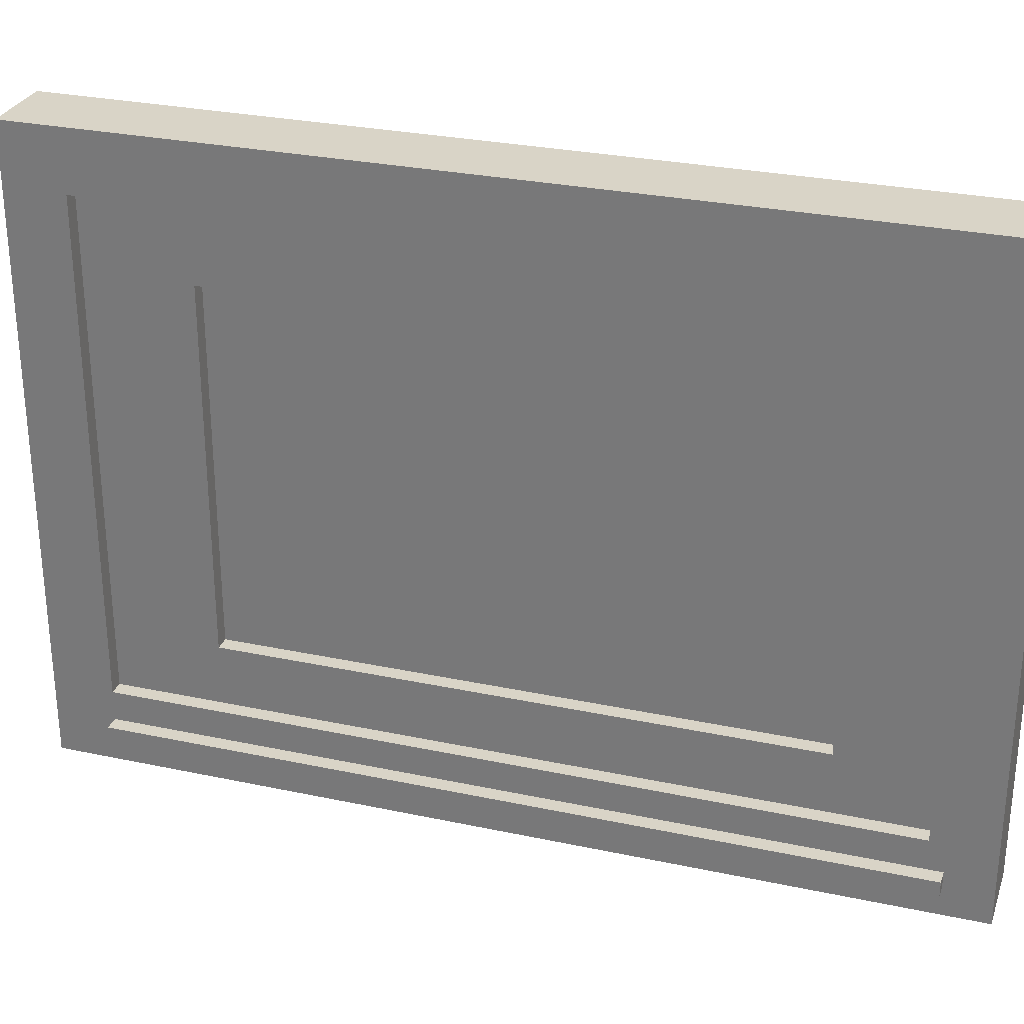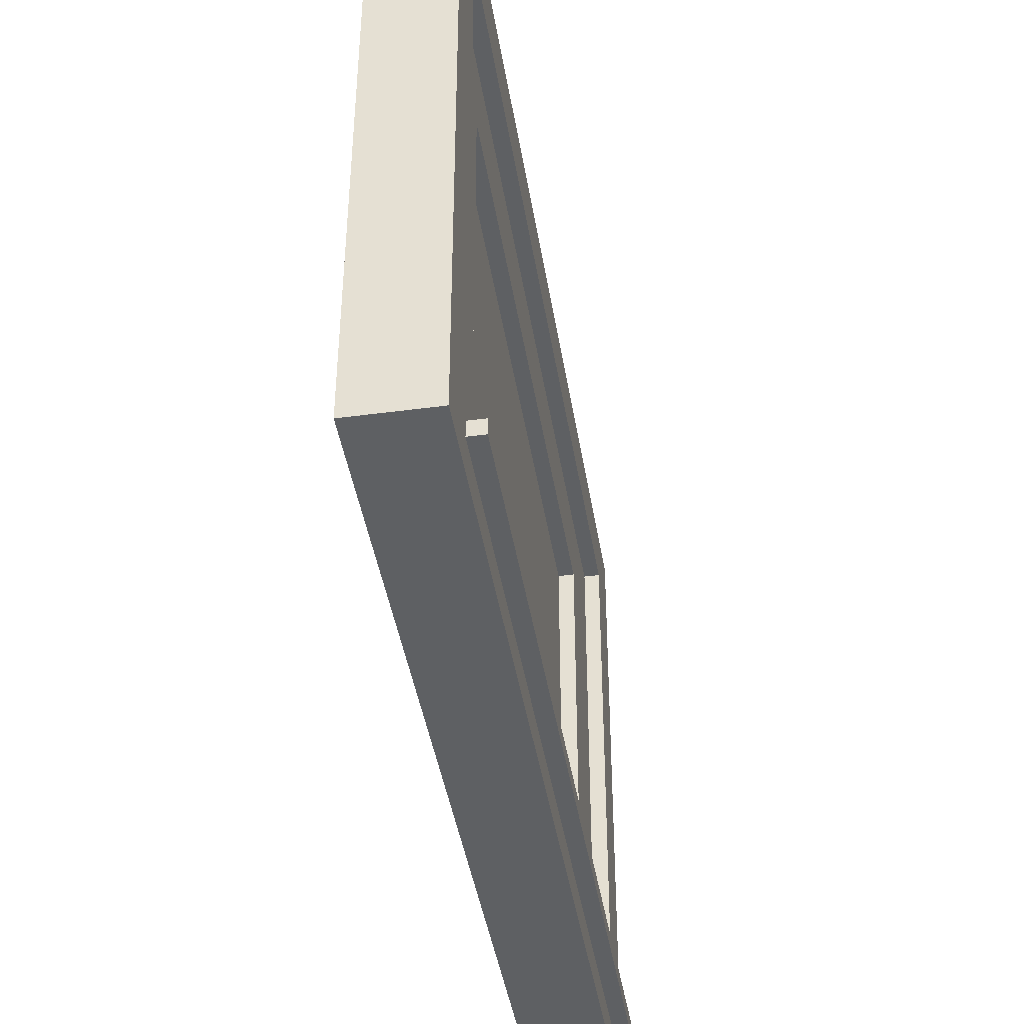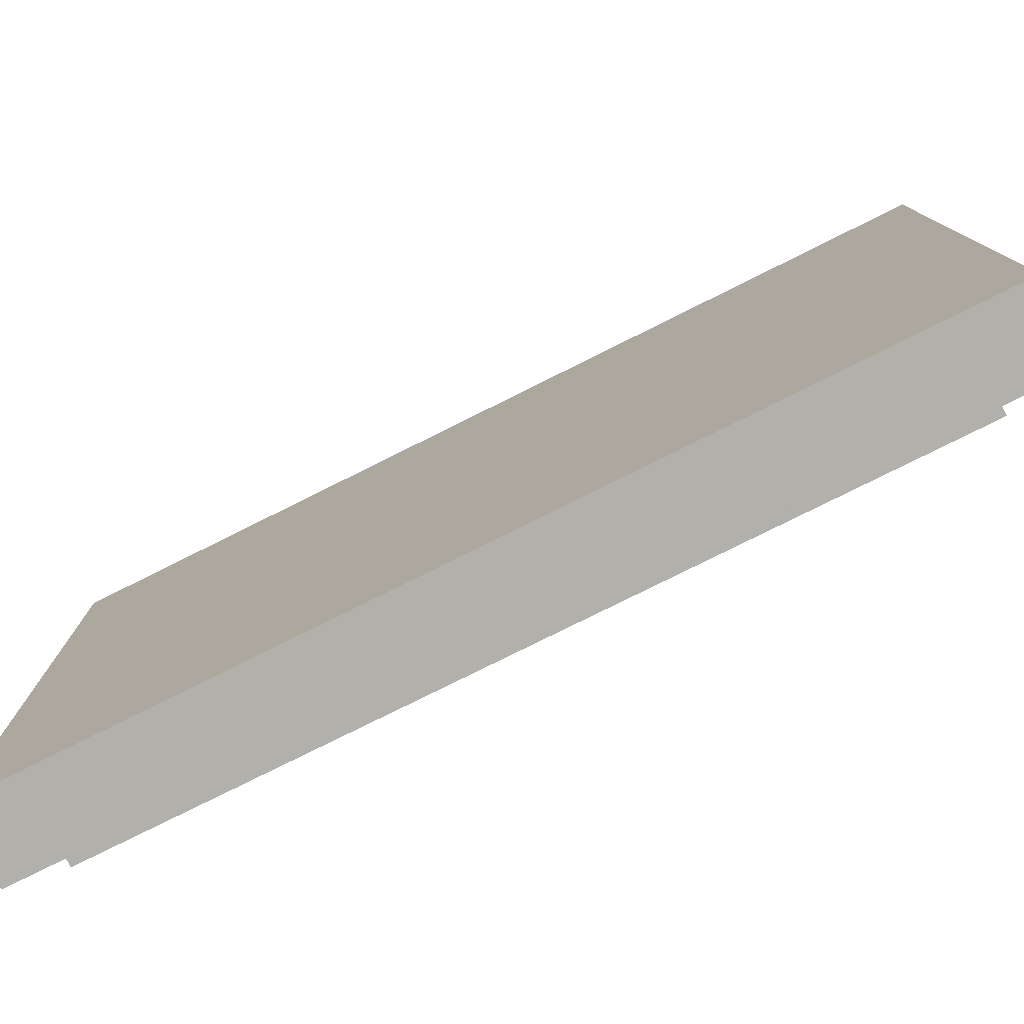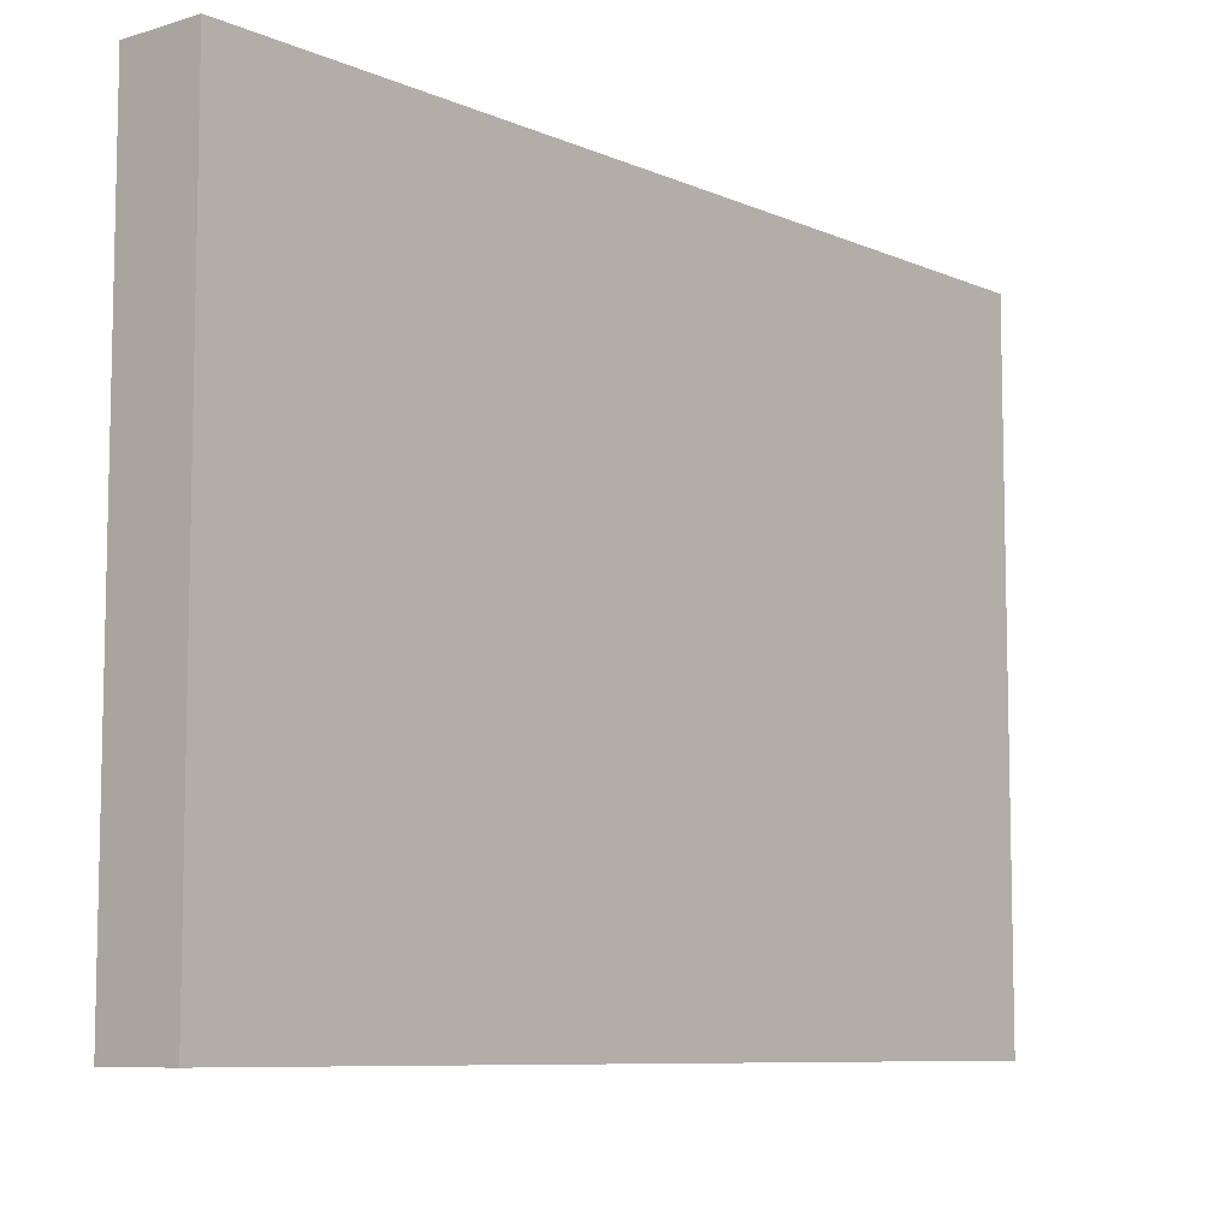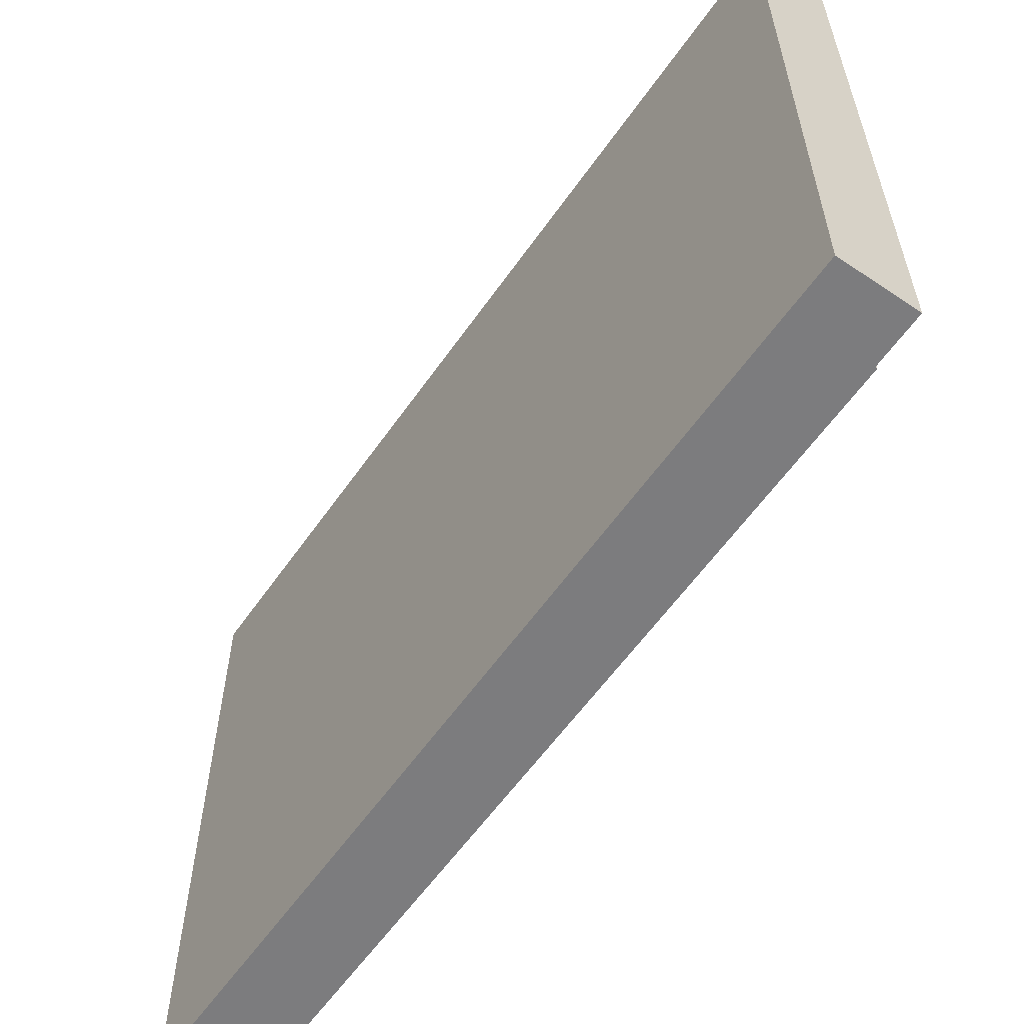
<metadata>
{"format":"obj","ext":"obj","renderer":"f3d","projection":"perspective","resolution":1024,"background":"white","views":[{"elev":28.7,"azim":-72.3,"up":"+Y"},{"elev":-42.7,"azim":-170.9,"up":"+Y"},{"elev":-78.4,"azim":116.5,"up":"+Y"},{"elev":-8.2,"azim":40.1,"up":"+Y"},{"elev":-58.9,"azim":145.3,"up":"+Y"}]}
</metadata>
<code>
o
v -0.7 1.5 2.8
v -0.7 1.5 -2.4
v -0.7 1.6 2.8
v -0.7 1.6 -2.4
v -0.6 1.3 3.1
v -0.6 1.3 -2.8
v -0.6 1.5 2.8
v -0.6 1.5 -2.4
v -0.6 1.6 2.8
v -0.6 1.6 -2.4
v -0.6 1.8 2.7
v -0.6 1.8 -2.4
v -0.6 5.1 2.7
v -0.6 5.1 -2.4
v -0.6 5.5 3.1
v -0.6 5.5 -2.8
v -0.5 1.8 2.7
v -0.5 1.8 -2.4
v -0.5 2.2 2.1
v -0.5 2.2 -1.7
v -0.5 4.6 2.1
v -0.5 4.6 -1.7
v -0.5 5.1 2.7
v -0.5 5.1 -2.4
v -0.4 2.2 2.1
v -0.4 2.2 -0.7
v -0.4 2.2 -0.9
v -0.4 2.2 -1.7
v -0.4 2.3 -0.6
v -0.4 2.3 -0.7
v -0.4 2.3 -0.9
v -0.4 2.3 -1
v -0.4 2.4 1.4
v -0.4 2.4 0.9
v -0.4 2.5 1.5
v -0.4 2.5 1.4
v -0.4 2.5 1.1
v -0.4 2.5 0.9
v -0.4 2.5 0.8
v -0.4 2.5 -0.7
v -0.4 2.5 -0.8
v -0.4 2.5 -1
v -0.4 2.5 -1.1
v -0.4 2.6 1.4
v -0.4 2.6 1.1
v -0.4 2.6 0.2
v -0.4 2.6 -0.2
v -0.4 2.6 -0.3
v -0.4 2.6 -0.6
v -0.4 2.6 -0.7
v -0.4 2.6 -0.8
v -0.4 2.6 -0.9
v -0.4 2.6 -1.1
v -0.4 2.6 -1.6
v -0.4 2.7 1.5
v -0.4 2.7 1.4
v -0.4 2.7 0.9
v -0.4 2.7 0.8
v -0.4 2.7 0.7
v -0.4 2.7 0.3
v -0.4 2.7 0.2
v -0.4 2.7 -0.1
v -0.4 2.7 -0.2
v -0.4 2.7 -0.3
v -0.4 2.7 -0.4
v -0.4 2.7 -0.7
v -0.4 2.7 -0.8
v -0.4 2.7 -1.6
v -0.4 2.7 -1.7
v -0.4 2.8 1.4
v -0.4 2.8 1.3
v -0.4 2.8 0.9
v -0.4 2.8 0.4
v -0.4 2.8 0.3
v -0.4 2.8 -0.1
v -0.4 2.8 -0.2
v -0.4 2.8 -0.3
v -0.4 2.8 -0.9
v -0.4 2.8 -1.1
v -0.4 2.8 -1.2
v -0.4 2.8 -1.3
v -0.4 2.9 1.3
v -0.4 2.9 1.2
v -0.4 2.9 0.8
v -0.4 2.9 0.7
v -0.4 2.9 0.5
v -0.4 2.9 0.4
v -0.4 2.9 0.3
v -0.4 2.9 -0.3
v -0.4 2.9 -0.4
v -0.4 2.9 -0.8
v -0.4 2.9 -1.1
v -0.4 2.9 -1.2
v -0.4 2.9 -1.3
v -0.4 2.9 -1.4
v -0.4 2.9 -1.6
v -0.4 2.9 -1.7
v -0.4 3 1.7
v -0.4 3 1.4
v -0.4 3 1.2
v -0.4 3 0.8
v -0.4 3 0.1
v -0.4 3 -0.3
v -0.4 3 -0.4
v -0.4 3 -1.2
v -0.4 3 -1.4
v -0.4 3 -1.6
v -0.4 3.1 1.4
v -0.4 3.1 1.3
v -0.4 3.1 0.5
v -0.4 3.1 0.4
v -0.4 3.1 0.2
v -0.4 3.1 0.1
v -0.4 3.2 1.7
v -0.4 3.2 1.3
v -0.4 3.2 1.1
v -0.4 3.2 0.4
v -0.4 3.2 0.2
v -0.4 3.2 -0.3
v -0.4 3.2 -0.4
v -0.4 3.3 1.7
v -0.4 3.3 1.6
v -0.4 3.3 1.4
v -0.4 3.3 1.3
v -0.4 3.3 1.1
v -0.4 3.3 1
v -0.4 3.3 0.4
v -0.4 3.3 0.3
v -0.4 3.3 0
v -0.4 3.3 -0.3
v -0.4 3.3 -0.5
v -0.4 3.3 -0.6
v -0.4 3.3 -0.8
v -0.4 3.4 1.6
v -0.4 3.4 1.4
v -0.4 3.4 0.3
v -0.4 3.4 0
v -0.4 3.4 -0.4
v -0.4 3.4 -0.5
v -0.4 3.4 -0.6
v -0.4 3.4 -0.8
v -0.4 3.4 -0.9
v -0.4 3.4 -1
v -0.4 3.4 -1.3
v -0.4 3.5 1.1
v -0.4 3.5 1
v -0.4 3.5 -0.4
v -0.4 3.5 -0.5
v -0.4 3.5 -0.9
v -0.4 3.5 -1
v -0.4 3.5 -1.3
v -0.4 3.5 -1.4
v -0.4 3.6 1.7
v -0.4 3.6 1.6
v -0.4 3.6 1.4
v -0.4 3.6 1.1
v -0.4 3.6 -0.4
v -0.4 3.6 -0.5
v -0.4 3.7 1.6
v -0.4 3.7 1.4
v -0.4 3.7 0.8
v -0.4 3.7 0.6
v -0.4 3.7 -0.4
v -0.4 3.7 -0.5
v -0.4 3.7 -0.6
v -0.4 3.7 -1
v -0.4 3.7 -1.3
v -0.4 3.7 -1.4
v -0.4 3.8 1.2
v -0.4 3.8 0.9
v -0.4 3.8 0.8
v -0.4 3.8 0.7
v -0.4 3.8 0.6
v -0.4 3.8 0.5
v -0.4 3.8 -0.5
v -0.4 3.8 -0.6
v -0.4 3.9 1
v -0.4 3.9 0.9
v -0.4 3.9 0.7
v -0.4 3.9 0.6
v -0.4 3.9 0.5
v -0.4 3.9 0.3
v -0.4 3.9 -0.4
v -0.4 3.9 -0.5
v -0.4 3.9 -1.2
v -0.4 3.9 -1.3
v -0.4 4 1.2
v -0.4 4 1.1
v -0.4 4 0.3
v -0.4 4 0.2
v -0.4 4 -0.5
v -0.4 4 -0.8
v -0.4 4 -1
v -0.4 4 -1.2
v -0.4 4.1 1.2
v -0.4 4.1 1.1
v -0.4 4.1 1
v -0.4 4.1 0.7
v -0.4 4.1 0.6
v -0.4 4.1 -0.8
v -0.4 4.1 -1
v -0.4 4.2 1.1
v -0.4 4.2 1
v -0.4 4.2 0.7
v -0.4 4.3 1
v -0.4 4.3 0.8
v -0.4 4.3 0.3
v -0.4 4.3 0.2
v -0.4 4.4 0.8
v -0.4 4.4 0.7
v -0.4 4.4 0.4
v -0.4 4.4 0.3
v -0.4 4.5 0.7
v -0.4 4.5 0.4
v -0.4 4.6 2.1
v -0.4 4.6 -1.7
v -0.1 1.3 3.1
v -0.1 1.3 -2.8
v -0.1 5.5 3.1
v -0.1 5.5 -2.8
v -0.6 1.3 3.1
v -0.6 5.5 3.1
v -0.1 1.3 3.1
v -0.1 5.5 3.1
v -0.7 1.5 2.8
v -0.7 1.6 2.8
v -0.6 1.5 2.8
v -0.6 1.6 2.8
v -0.5 2.2 -1.7
v -0.5 4.6 -1.7
v -0.4 2.2 -1.7
v -0.4 2.7 -1.7
v -0.4 2.9 -1.7
v -0.4 4.6 -1.7
v -0.6 1.8 -2.4
v -0.6 5.1 -2.4
v -0.5 1.8 -2.4
v -0.5 5.1 -2.4
v -0.6 1.8 2.7
v -0.6 5.1 2.7
v -0.5 1.8 2.7
v -0.5 5.1 2.7
v -0.5 2.2 2.1
v -0.5 4.6 2.1
v -0.4 2.2 2.1
v -0.4 4.6 2.1
v -0.7 1.5 -2.4
v -0.7 1.6 -2.4
v -0.6 1.5 -2.4
v -0.6 1.6 -2.4
v -0.6 1.3 -2.8
v -0.6 5.5 -2.8
v -0.1 1.3 -2.8
v -0.1 5.5 -2.8
v -0.6 1.3 3.1
v -0.1 1.3 3.1
v -0.6 1.3 -2.8
v -0.1 1.3 -2.8
v -0.7 1.5 2.8
v -0.6 1.5 2.8
v -0.7 1.5 -2.4
v -0.6 1.5 -2.4
v -0.5 4.6 2.1
v -0.4 4.6 2.1
v -0.5 4.6 -1.7
v -0.4 4.6 -1.7
v -0.6 5.1 2.7
v -0.5 5.1 2.7
v -0.6 5.1 -2.4
v -0.5 5.1 -2.4
v -0.7 1.6 2.8
v -0.6 1.6 2.8
v -0.7 1.6 -2.4
v -0.6 1.6 -2.4
v -0.6 1.8 2.7
v -0.5 1.8 2.7
v -0.6 1.8 -2.4
v -0.5 1.8 -2.4
v -0.5 2.2 2.1
v -0.4 2.2 2.1
v -0.4 2.2 -0.7
v -0.4 2.2 -0.9
v -0.5 2.2 -1.7
v -0.4 2.2 -1.7
v -0.6 5.5 3.1
v -0.1 5.5 3.1
v -0.6 5.5 -2.8
v -0.1 5.5 -2.8
f 3 2 1
f 4 2 3
f 7 6 5
f 8 6 7
f 9 7 5
f 10 6 8
f 11 10 9
f 12 6 10
f 12 10 11
f 13 11 9
f 14 6 12
f 15 9 5
f 15 14 13
f 15 13 9
f 16 6 14
f 16 14 15
f 19 18 17
f 20 18 19
f 21 19 17
f 22 18 20
f 23 21 17
f 23 22 21
f 24 18 22
f 24 22 23
f 29 26 25
f 30 27 26
f 30 26 29
f 31 28 27
f 31 27 30
f 32 28 31
f 33 29 25
f 34 29 33
f 35 33 25
f 36 34 33
f 36 33 35
f 37 34 36
f 38 29 34
f 38 34 37
f 39 29 38
f 40 30 29
f 40 31 30
f 40 32 31
f 41 32 40
f 42 28 32
f 42 32 41
f 43 28 42
f 44 37 36
f 44 36 35
f 45 39 38
f 45 37 44
f 45 38 37
f 46 29 39
f 47 29 46
f 48 29 47
f 49 41 40
f 49 29 48
f 49 40 29
f 50 41 49
f 51 42 41
f 51 41 50
f 51 43 42
f 52 43 51
f 53 28 43
f 53 43 52
f 54 28 53
f 55 44 35
f 55 35 25
f 56 45 44
f 56 44 55
f 57 39 45
f 57 45 56
f 58 46 39
f 58 39 57
f 59 46 58
f 60 46 59
f 61 47 46
f 61 46 60
f 62 47 61
f 63 48 47
f 63 47 62
f 64 50 49
f 64 48 63
f 64 49 48
f 65 50 64
f 66 52 51
f 66 50 65
f 66 51 50
f 67 52 66
f 68 28 54
f 68 54 53
f 68 53 52
f 69 28 68
f 70 56 55
f 70 57 56
f 71 57 70
f 72 58 57
f 72 57 71
f 72 59 58
f 73 60 59
f 74 62 61
f 74 60 73
f 74 61 60
f 75 63 62
f 75 62 74
f 76 64 63
f 76 63 75
f 77 65 64
f 77 64 76
f 78 52 67
f 78 69 68
f 78 68 52
f 79 69 78
f 80 69 79
f 81 69 80
f 82 72 71
f 82 71 70
f 83 72 82
f 84 59 72
f 84 72 83
f 85 73 59
f 85 59 84
f 86 73 85
f 87 74 73
f 87 73 86
f 88 76 75
f 88 74 87
f 88 77 76
f 88 75 74
f 89 65 77
f 89 77 88
f 90 67 66
f 90 65 89
f 90 66 65
f 91 78 67
f 91 67 90
f 91 79 78
f 92 80 79
f 92 79 91
f 93 81 80
f 93 80 92
f 94 69 81
f 94 81 93
f 95 69 94
f 96 69 95
f 97 69 96
f 98 83 82
f 98 55 25
f 98 82 70
f 98 70 55
f 99 83 98
f 100 84 83
f 100 83 99
f 101 86 85
f 101 84 100
f 101 85 84
f 102 88 87
f 102 87 86
f 102 89 88
f 103 93 92
f 103 89 102
f 103 91 90
f 103 90 89
f 103 92 91
f 104 93 103
f 105 94 93
f 105 93 104
f 105 95 94
f 106 96 95
f 106 95 105
f 107 97 96
f 107 96 106
f 108 99 98
f 108 100 99
f 108 101 100
f 109 101 108
f 110 86 101
f 110 101 109
f 110 102 86
f 111 102 110
f 112 102 111
f 113 103 102
f 113 102 112
f 113 104 103
f 114 109 108
f 114 108 98
f 114 98 25
f 115 111 110
f 115 109 114
f 115 110 109
f 116 111 115
f 117 112 111
f 117 111 116
f 118 113 112
f 118 112 117
f 119 104 113
f 119 113 118
f 120 107 106
f 120 104 119
f 120 106 105
f 120 105 104
f 121 114 25
f 121 115 114
f 122 115 121
f 123 115 122
f 124 116 115
f 124 115 123
f 125 117 116
f 125 116 124
f 126 117 125
f 127 118 117
f 127 117 126
f 127 119 118
f 128 119 127
f 129 119 128
f 130 120 119
f 130 119 129
f 131 107 120
f 131 120 130
f 132 107 131
f 133 107 132
f 134 123 122
f 134 122 121
f 135 126 125
f 135 123 134
f 135 125 124
f 135 124 123
f 136 129 128
f 136 127 126
f 136 128 127
f 137 130 129
f 137 129 136
f 137 131 130
f 138 131 137
f 139 132 131
f 139 131 138
f 140 133 132
f 140 132 139
f 141 107 133
f 141 133 140
f 142 107 141
f 143 107 142
f 144 107 143
f 145 135 134
f 145 126 135
f 146 138 137
f 146 126 145
f 146 136 126
f 146 137 136
f 147 139 138
f 147 138 146
f 148 140 139
f 148 139 147
f 148 142 141
f 148 141 140
f 149 143 142
f 149 142 148
f 150 144 143
f 150 143 149
f 151 107 144
f 151 144 150
f 152 107 151
f 153 134 121
f 153 145 134
f 153 121 25
f 154 145 153
f 155 145 154
f 156 147 146
f 156 145 155
f 156 146 145
f 157 148 147
f 157 147 156
f 158 150 149
f 158 148 157
f 158 149 148
f 159 155 154
f 159 154 153
f 160 156 155
f 160 155 159
f 160 157 156
f 160 158 157
f 161 158 160
f 162 158 161
f 163 158 162
f 164 150 158
f 164 158 163
f 165 150 164
f 166 152 151
f 166 150 165
f 166 151 150
f 167 152 166
f 168 107 152
f 168 152 167
f 169 160 159
f 169 161 160
f 170 161 169
f 171 162 161
f 171 161 170
f 172 162 171
f 173 163 162
f 173 162 172
f 174 163 173
f 175 165 164
f 175 164 163
f 176 167 166
f 176 165 175
f 176 166 165
f 177 170 169
f 178 172 171
f 178 170 177
f 178 171 170
f 179 174 173
f 179 172 178
f 179 173 172
f 180 174 179
f 181 163 174
f 181 174 180
f 182 163 181
f 183 175 163
f 183 163 182
f 183 176 175
f 184 176 183
f 185 167 176
f 185 176 184
f 186 168 167
f 186 167 185
f 187 177 169
f 187 169 159
f 188 177 187
f 189 182 181
f 189 184 183
f 189 181 180
f 189 183 182
f 190 184 189
f 191 185 184
f 191 184 190
f 192 185 191
f 193 185 192
f 194 186 185
f 194 185 193
f 195 188 187
f 195 187 159
f 196 177 188
f 196 188 195
f 197 180 179
f 197 177 196
f 197 178 177
f 197 179 178
f 198 180 197
f 199 190 189
f 199 180 198
f 199 189 180
f 200 192 191
f 200 193 192
f 200 191 190
f 201 194 193
f 201 193 200
f 202 196 195
f 202 198 197
f 202 197 196
f 203 198 202
f 204 199 198
f 204 198 203
f 205 203 202
f 205 204 203
f 206 204 205
f 207 190 199
f 207 204 206
f 207 199 204
f 208 201 200
f 208 190 207
f 208 200 190
f 209 206 205
f 209 207 206
f 210 207 209
f 211 207 210
f 212 208 207
f 212 207 211
f 213 211 210
f 213 210 209
f 214 212 211
f 214 211 213
f 215 195 159
f 215 159 153
f 215 214 213
f 215 213 209
f 215 209 205
f 215 205 202
f 215 202 195
f 215 153 25
f 216 97 107
f 216 214 215
f 216 212 214
f 216 107 168
f 216 208 212
f 216 194 201
f 216 201 208
f 216 186 194
f 216 168 186
f 217 218 219
f 219 218 220
f 223 222 221
f 224 222 223
f 227 226 225
f 228 226 227
f 231 230 229
f 232 230 231
f 233 230 232
f 234 230 233
f 237 236 235
f 238 236 237
f 239 240 241
f 241 240 242
f 243 244 245
f 245 244 246
f 247 248 249
f 249 248 250
f 251 252 253
f 253 252 254
f 257 256 255
f 258 256 257
f 261 260 259
f 262 260 261
f 265 264 263
f 266 264 265
f 269 268 267
f 270 268 269
f 271 272 273
f 273 272 274
f 275 276 277
f 277 276 278
f 279 280 281
f 279 281 282
f 279 282 283
f 283 282 284
f 285 286 287
f 287 286 288

</code>
